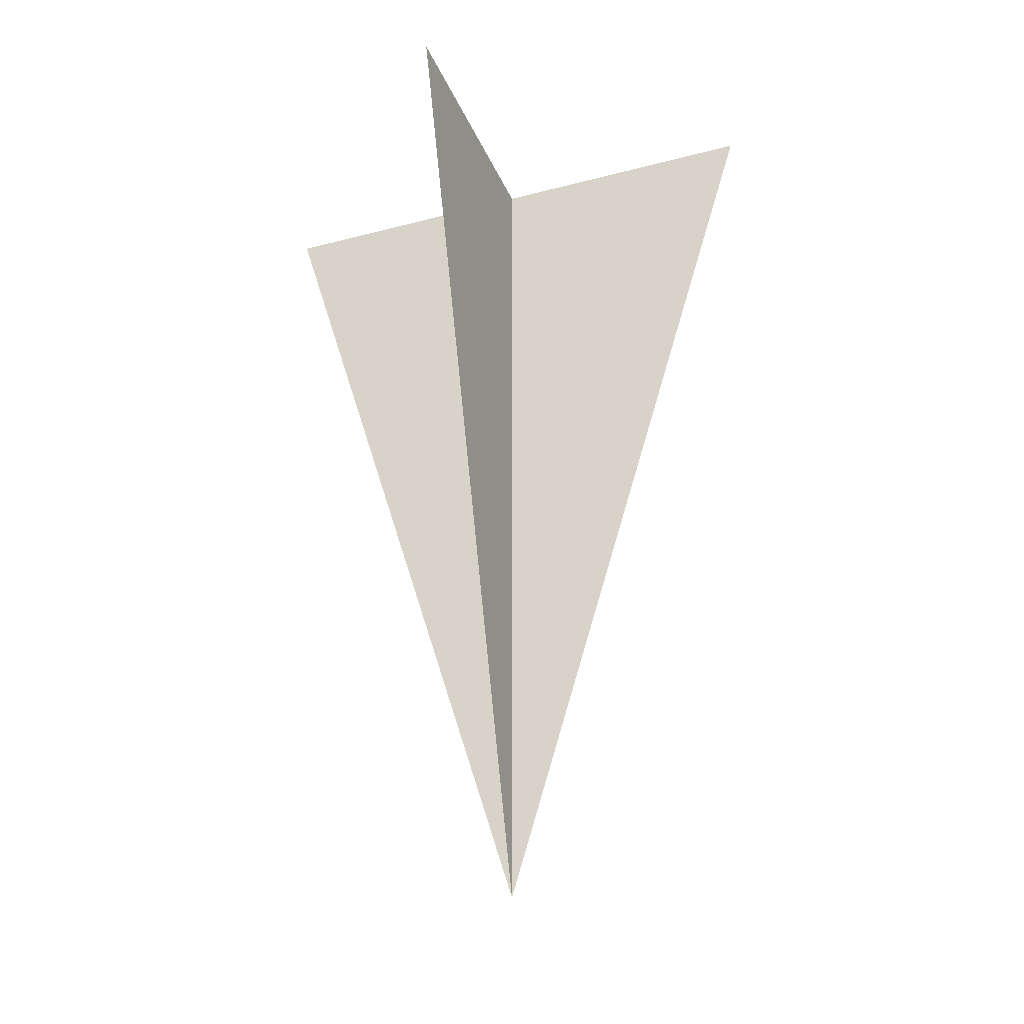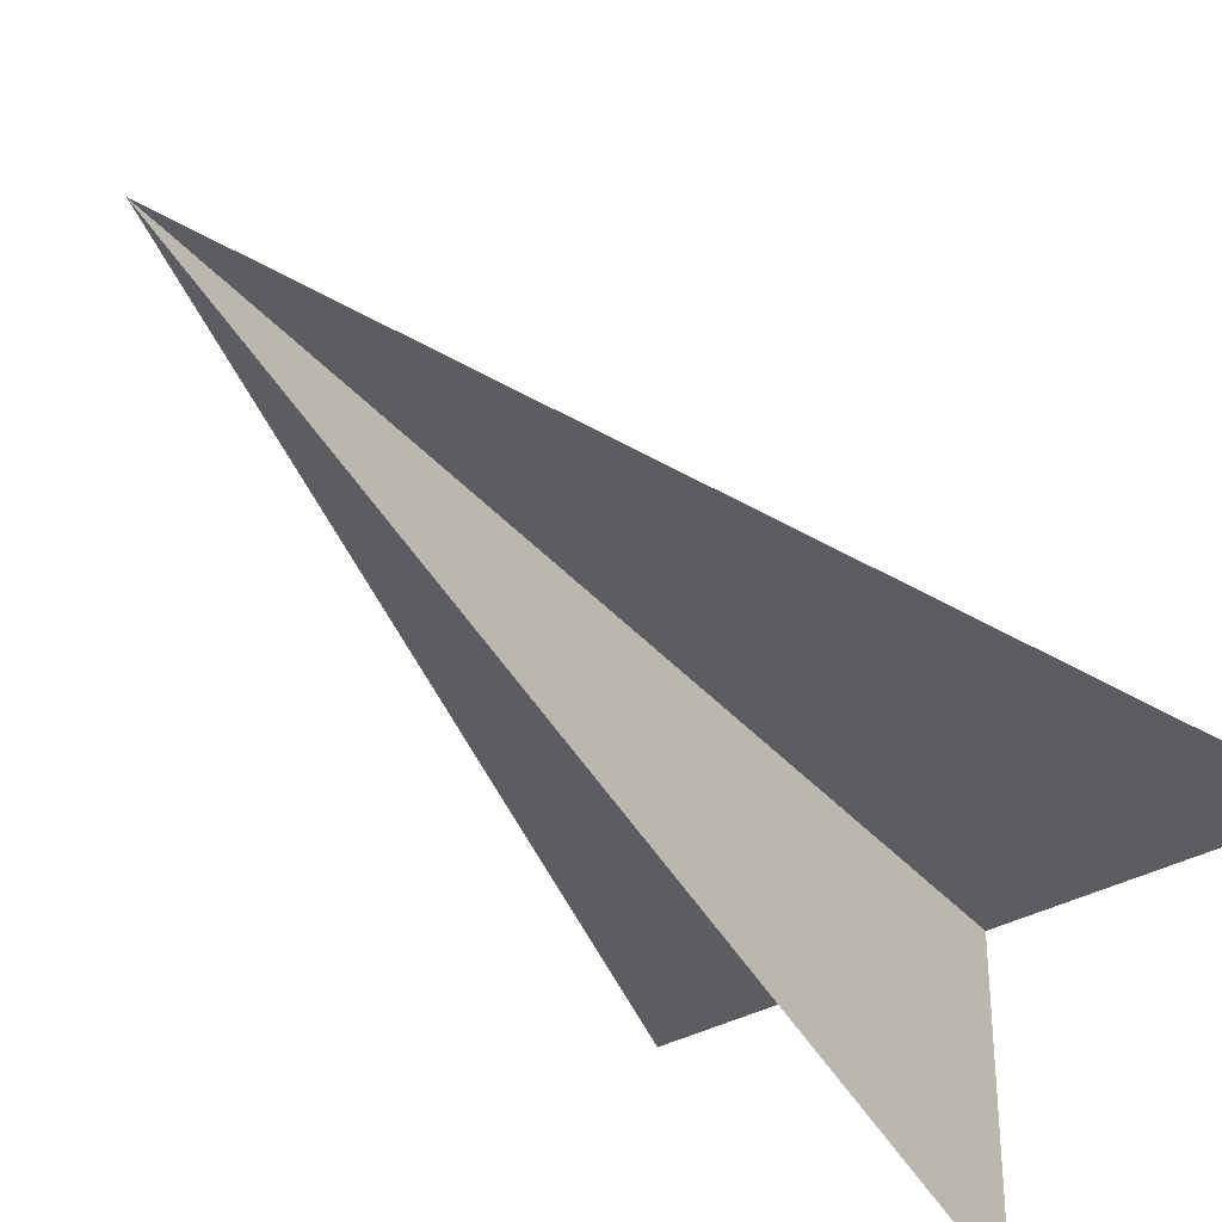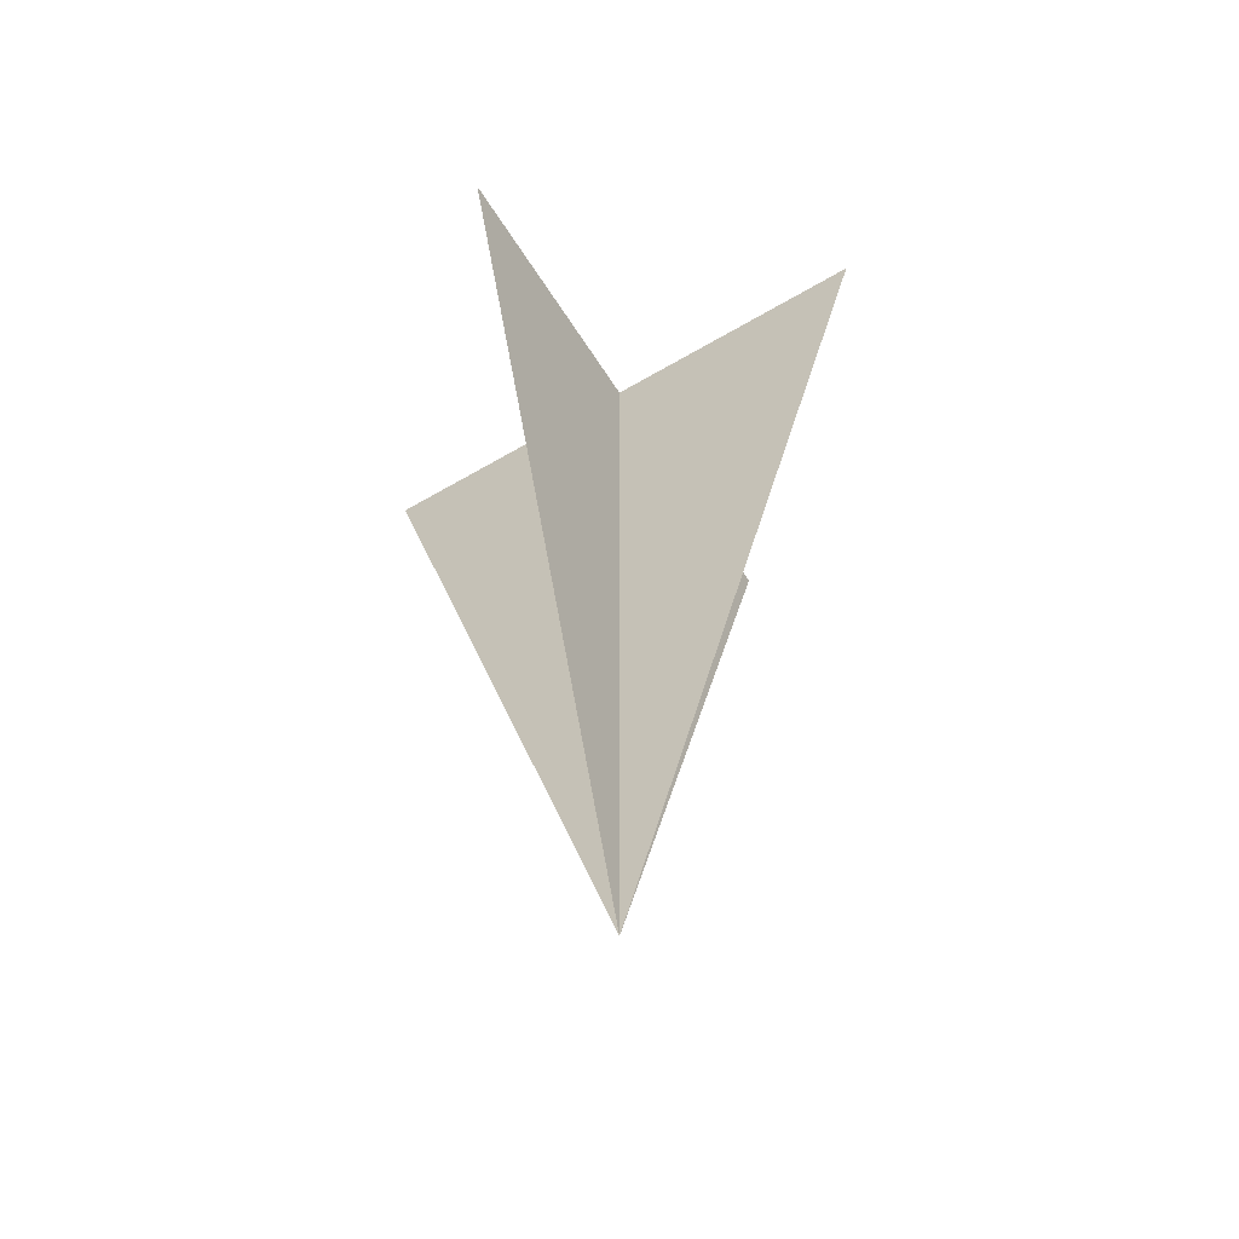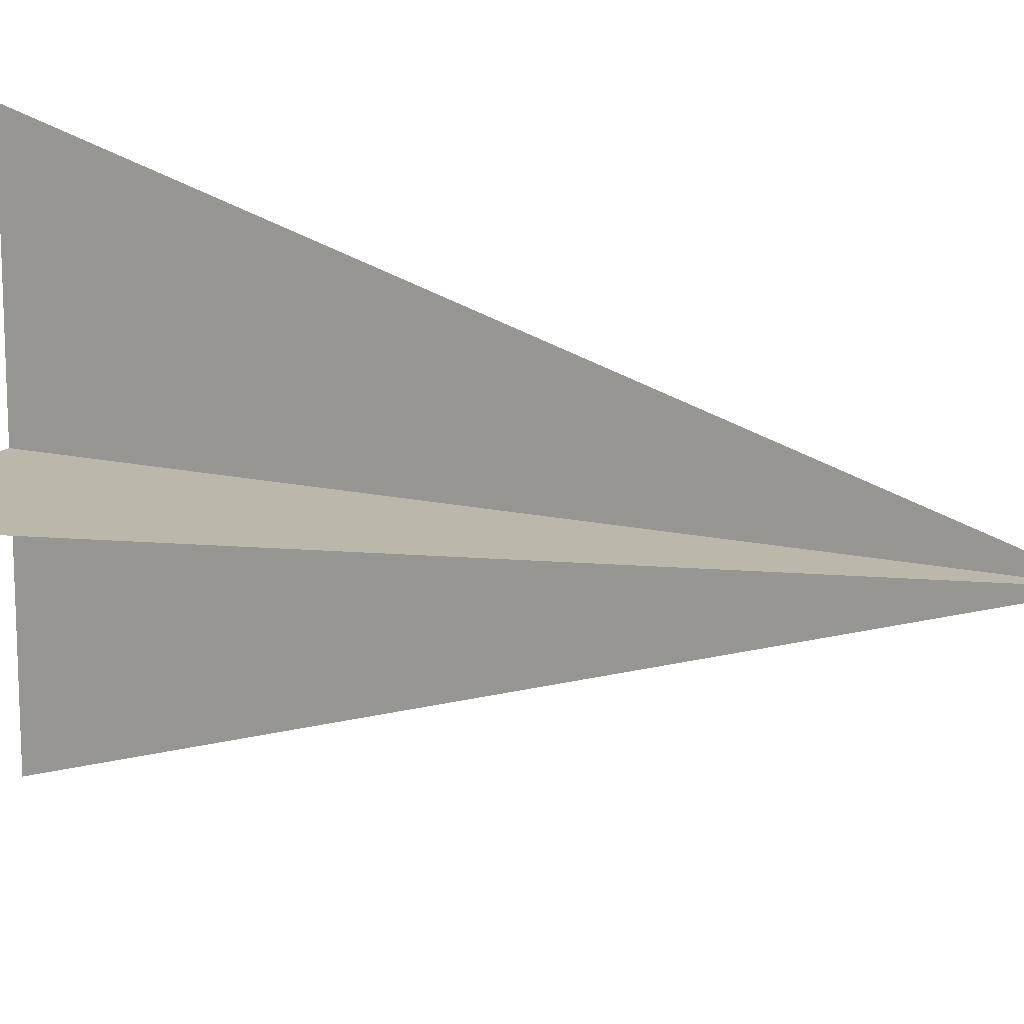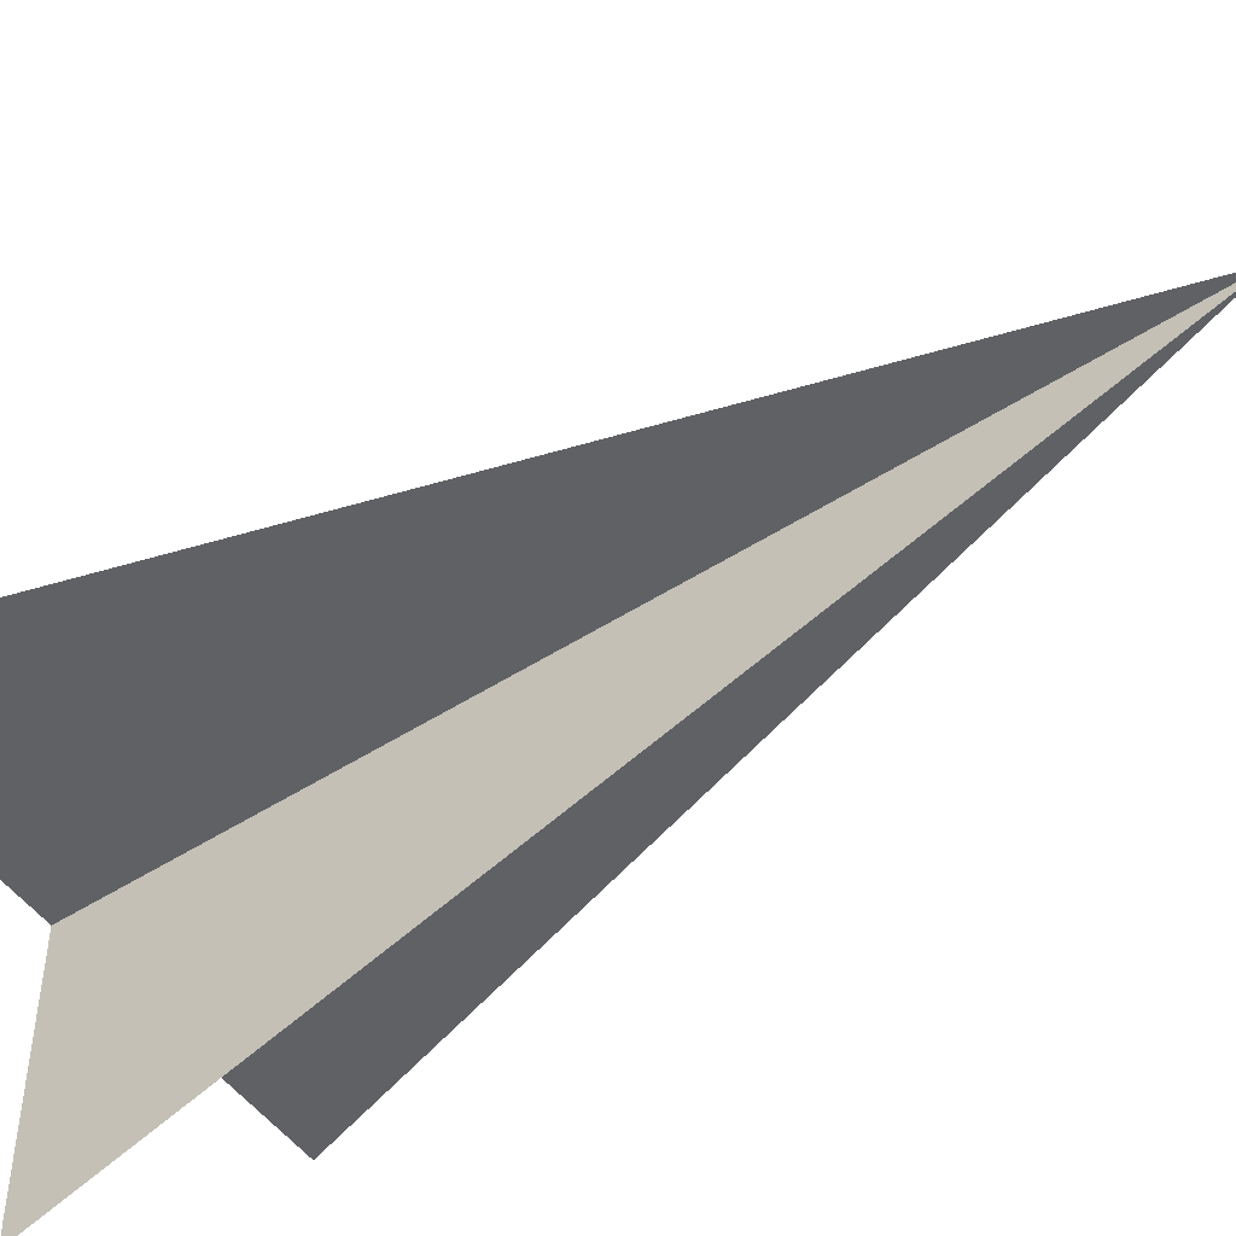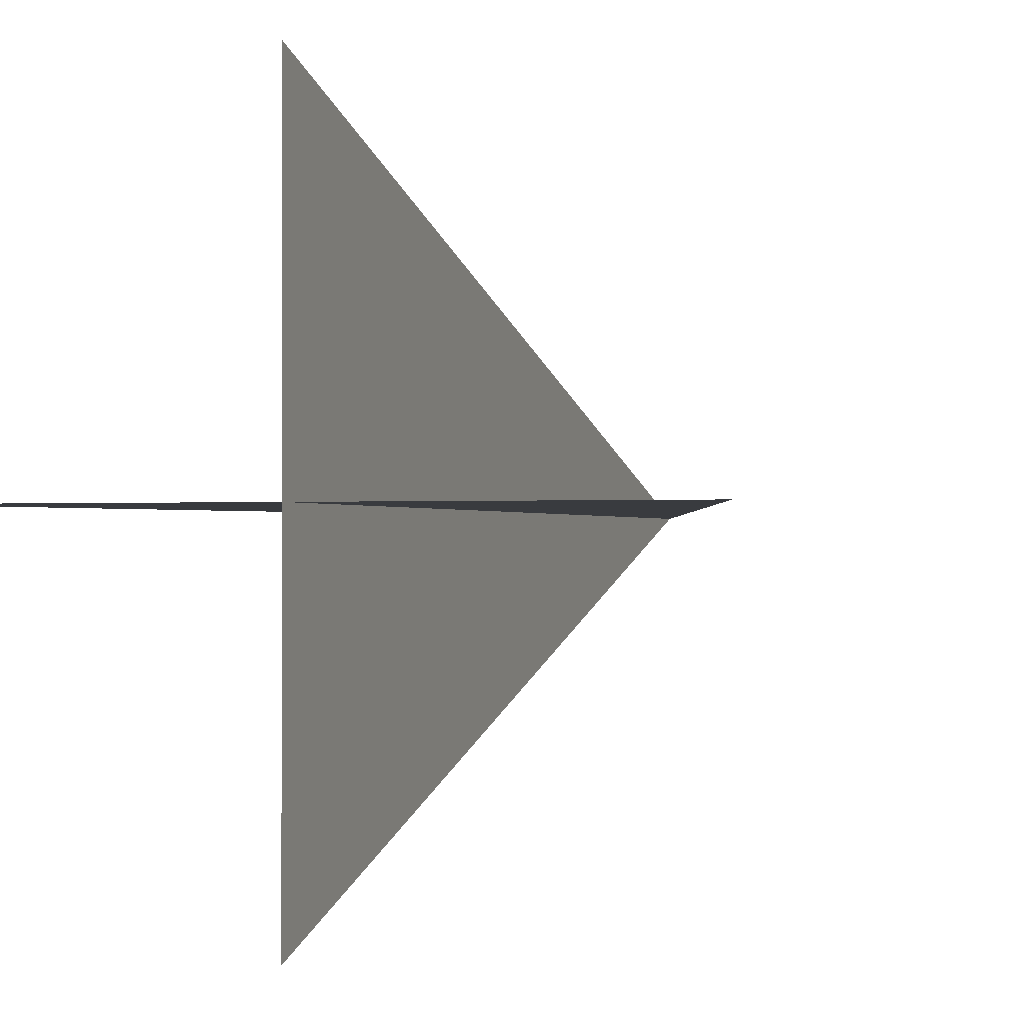
<metadata>
{"format":"obj","ext":"obj","renderer":"f3d","projection":"perspective","resolution":1024,"background":"white","views":[{"elev":-32.0,"azim":-159.7,"up":"+Y"},{"elev":-36.9,"azim":35.1,"up":"+Z"},{"elev":-57.6,"azim":31.6,"up":"+Y"},{"elev":14.2,"azim":-62.6,"up":"+Z"},{"elev":-50.3,"azim":-54.8,"up":"+Z"},{"elev":-0.8,"azim":-162.3,"up":"+Z"}]}
</metadata>
<code>
o Plane.001
v 0 0.08298 0.1482
v -0.1482 0.08298 0
v 0 -0.4019 0
v 0.1482 0.08298 -0
v 0 -0.4019 0
v 0 0.08298 -0.1482
f 3 4 2
f 5 6 1

</code>
